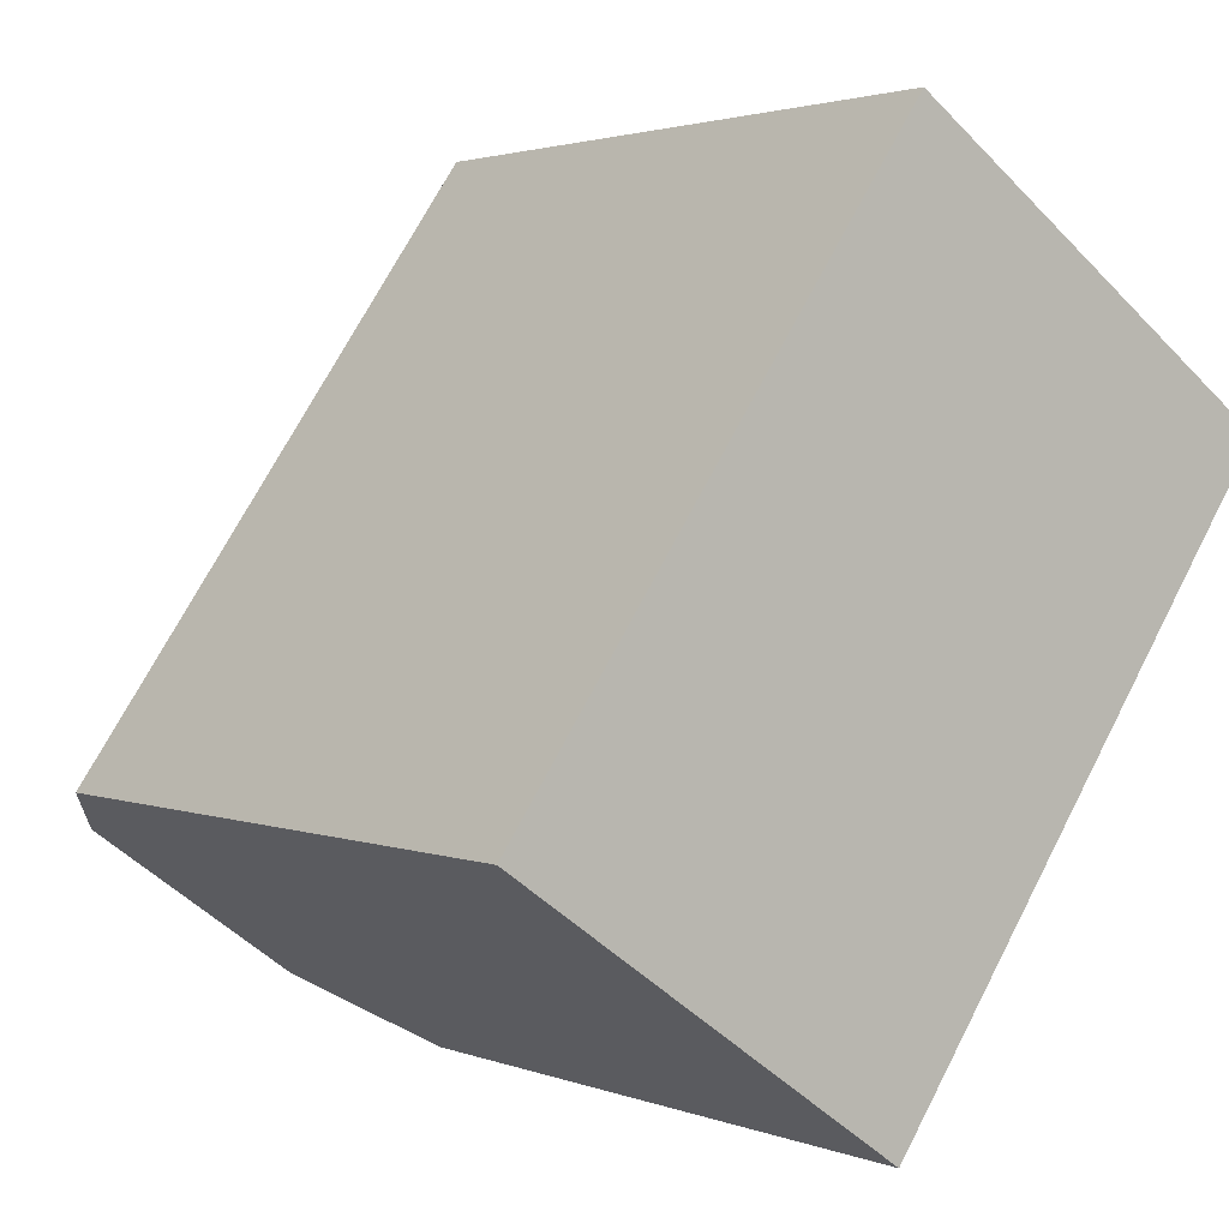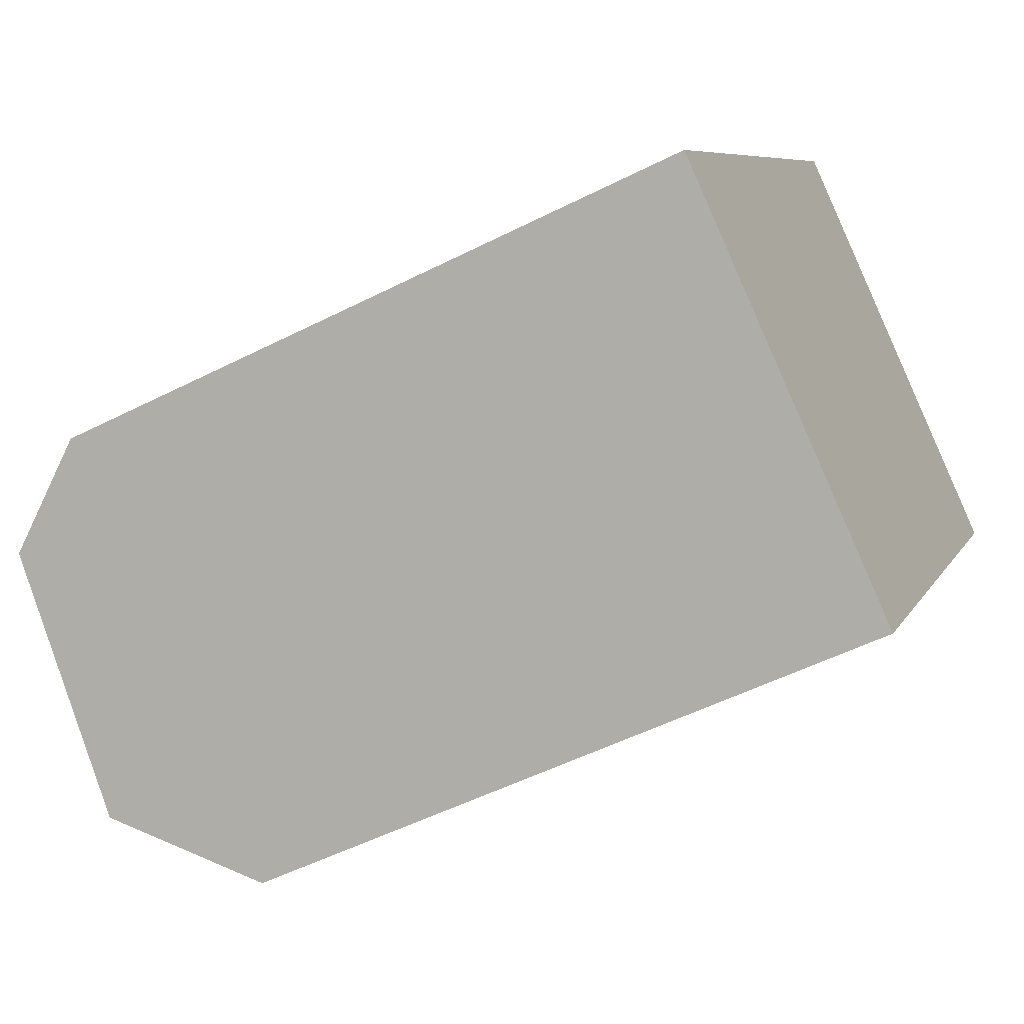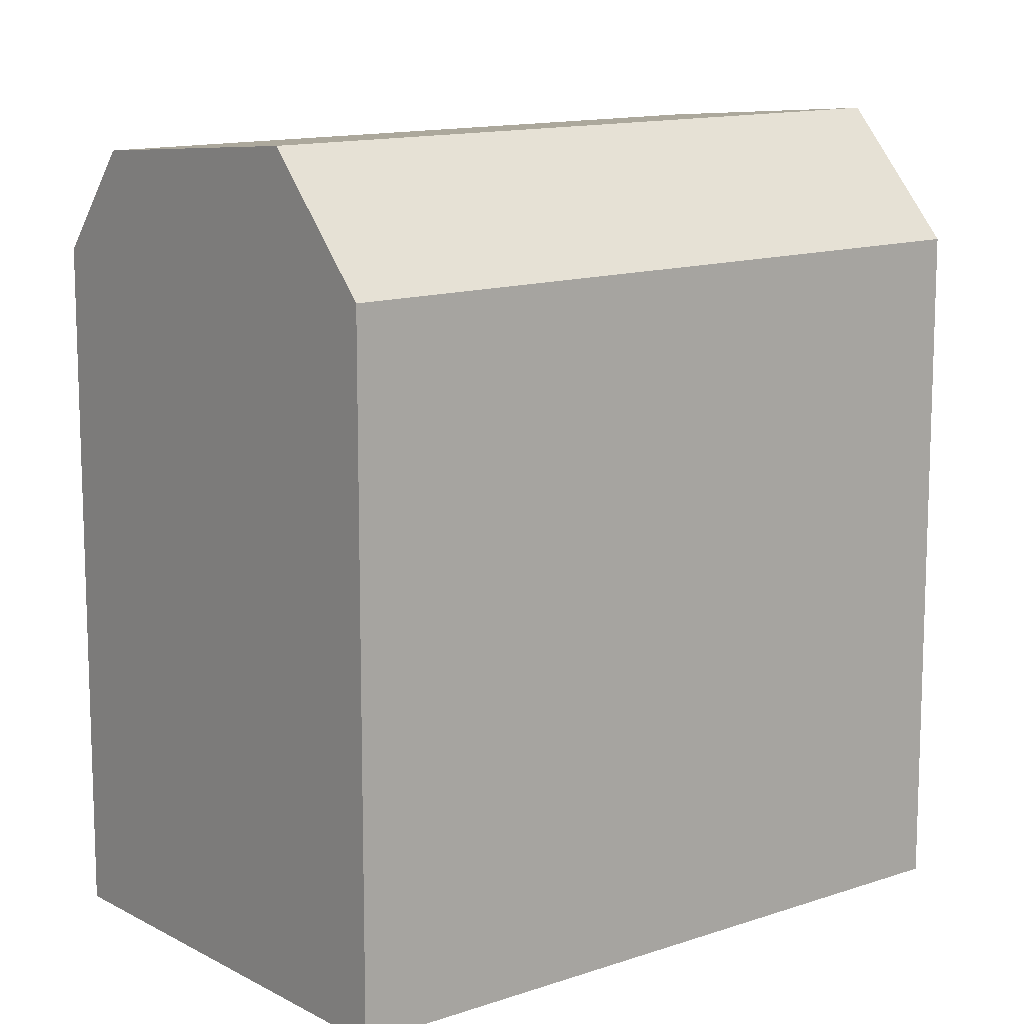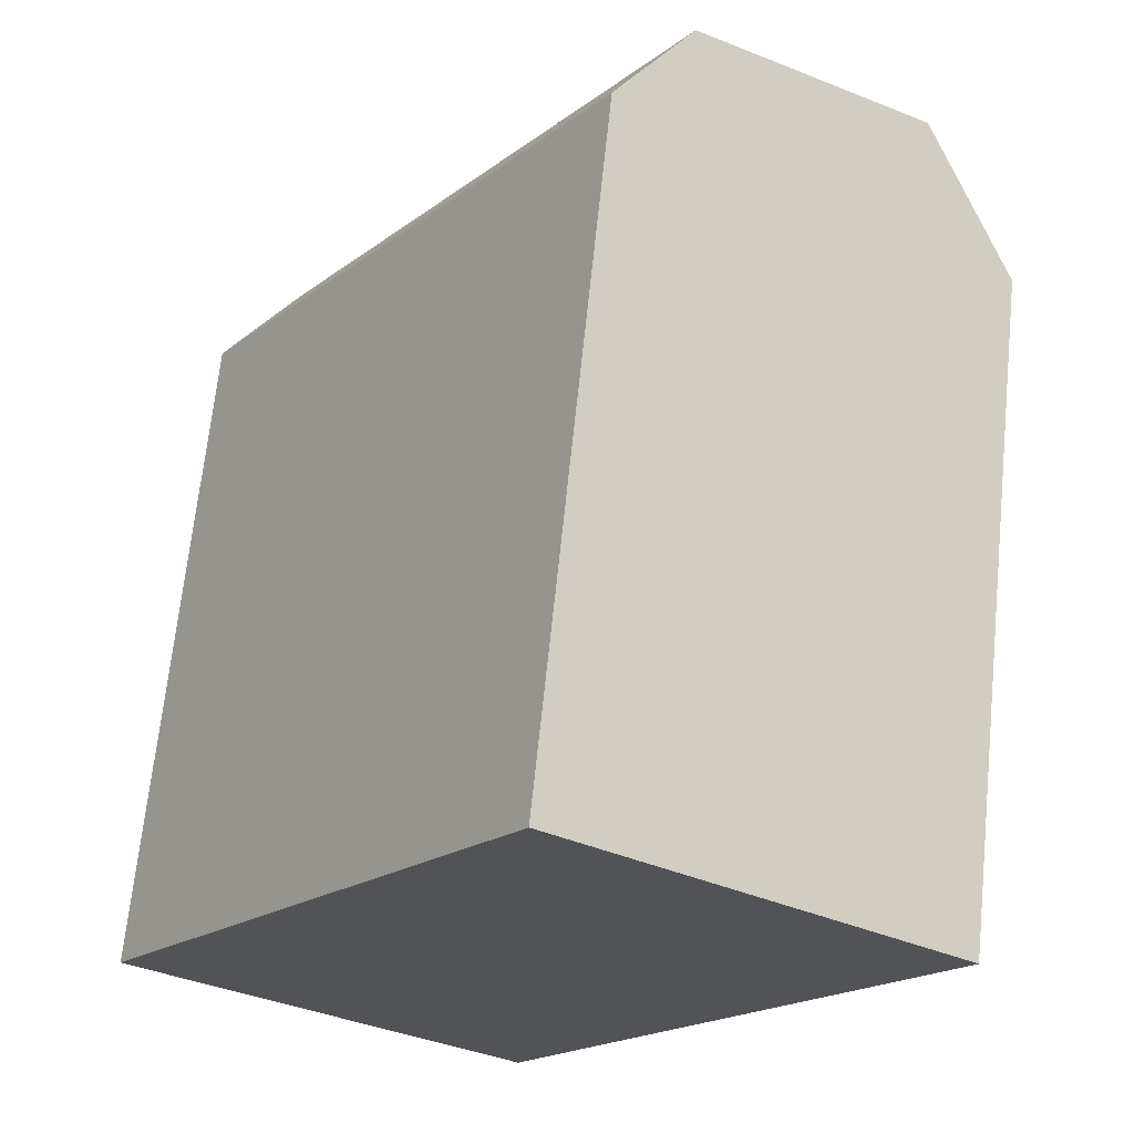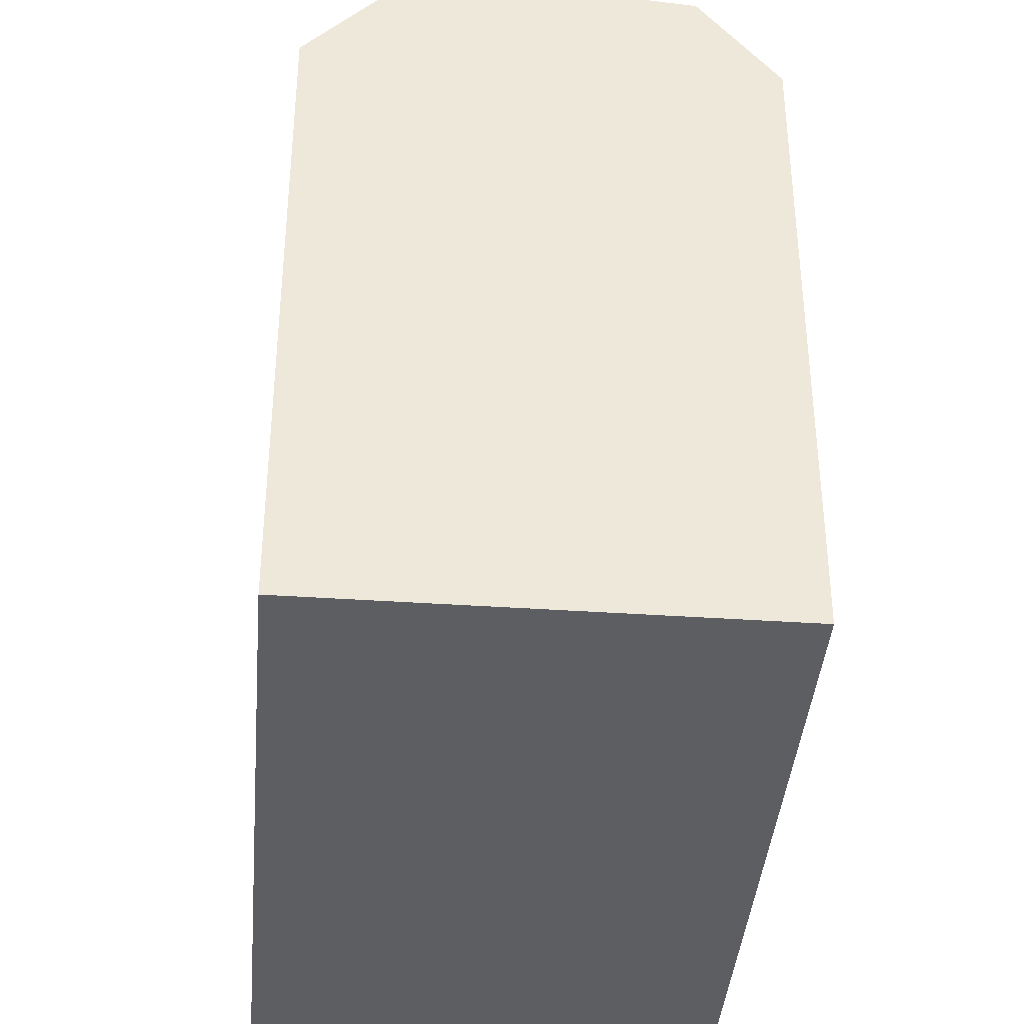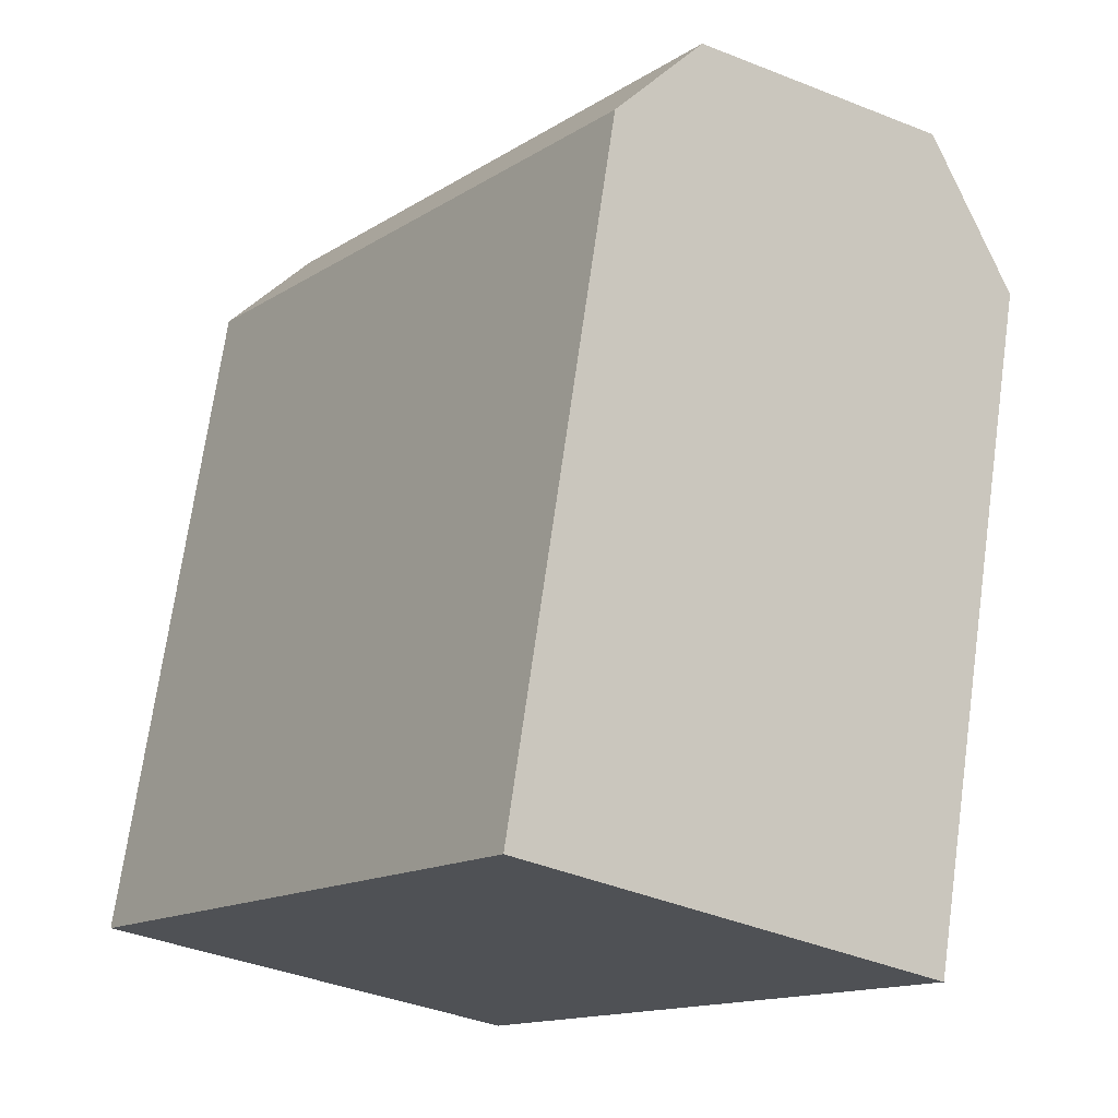
<metadata>
{"format":"obj","ext":"obj","renderer":"f3d","projection":"perspective","resolution":1024,"background":"white","views":[{"elev":2.2,"azim":-36.5,"up":"+Z"},{"elev":-51.6,"azim":-61.1,"up":"+Z"},{"elev":12.7,"azim":86.1,"up":"+Y"},{"elev":67.7,"azim":5.9,"up":"+Z"},{"elev":-39.4,"azim":-149.9,"up":"+Y"},{"elev":71.2,"azim":8.0,"up":"+Z"}]}
</metadata>
<code>
v  0.0003983 18.67 -0.0005919
v  13.29 21.5 15.13
v  1.856 21.5 -1.297
v  11.44 18.67 16.43
v  19.6 22.14 10.72
v  8.161 22.14 -5.704
v  22.25 18.67 8.868
v  10.82 18.67 -7.56
v  22.25 -5.431e-16 8.869
v  19.6 -6.567e-16 10.72
v  13.29 -9.265e-16 15.13
v  11.44 -1.006e-15 16.43
v  10.82 4.629e-16 -7.559
v  8.161 3.493e-16 -5.704
v  1.855 7.94e-17 -1.297
v  0 0 0
g defaultobject
f 1 2 3
f 2 1 4
f 3 5 6
f 5 3 2
f 6 7 8
f 7 6 5
f 2 7 5
f 7 2 4
f 7 4 9
f 9 4 10
f 10 4 11
f 11 4 12
f 8 3 6
f 3 8 1
f 1 8 13
f 1 13 14
f 1 14 15
f 1 15 16
f 4 16 12
f 16 4 1
f 13 7 9
f 7 13 8
f 10 13 9
f 13 10 11
f 13 11 12
f 13 12 16
f 13 16 14
f 14 16 15

</code>
